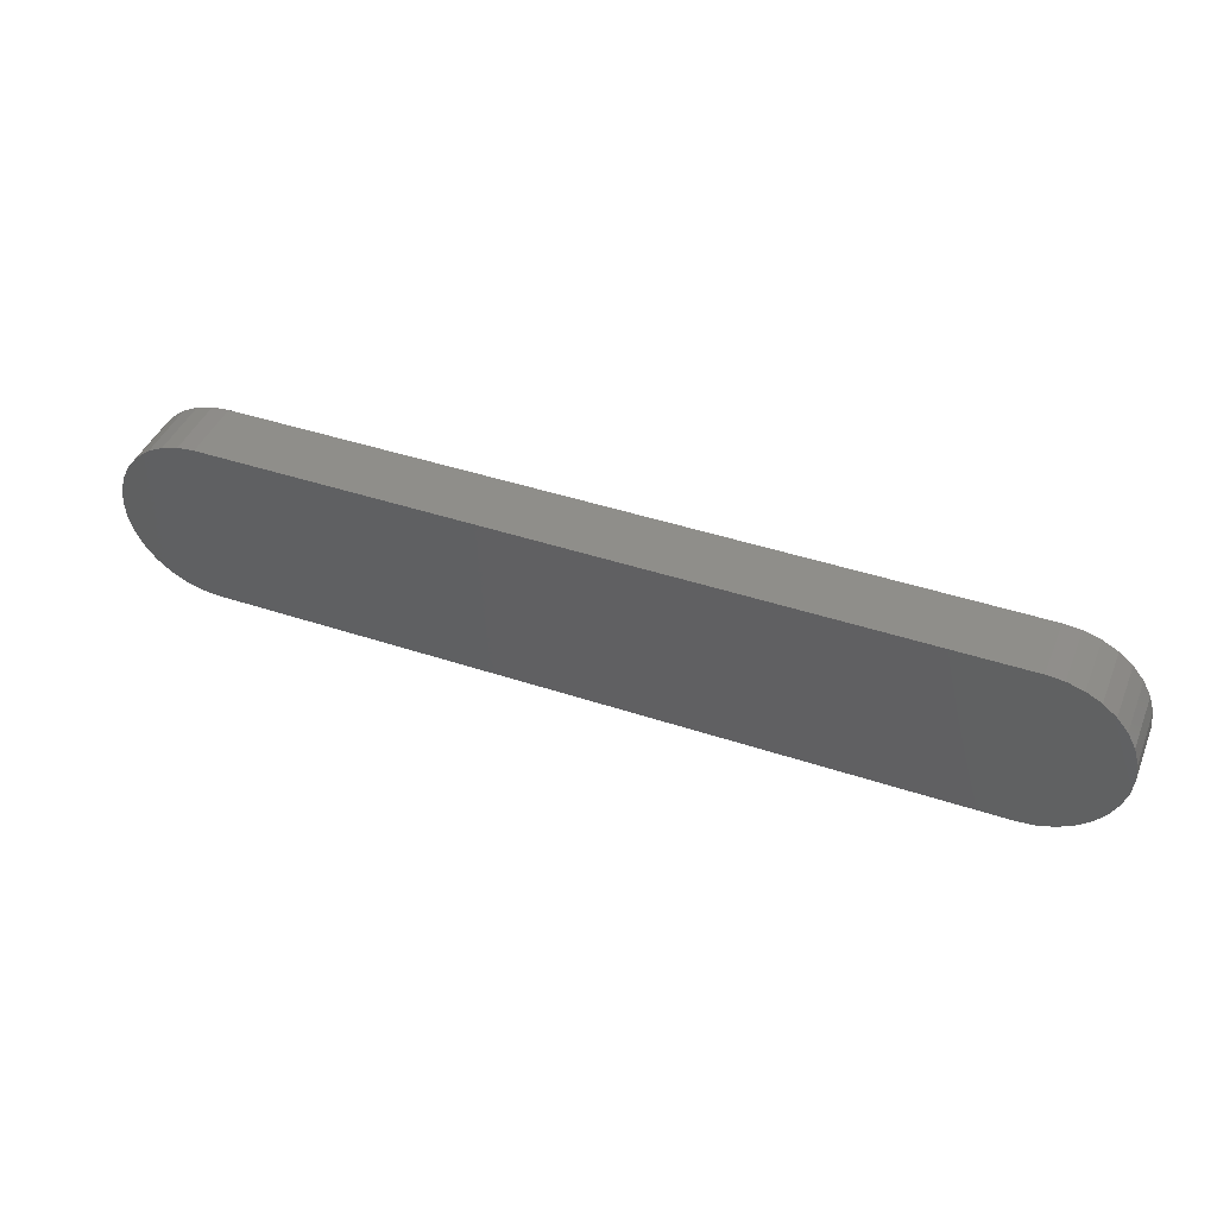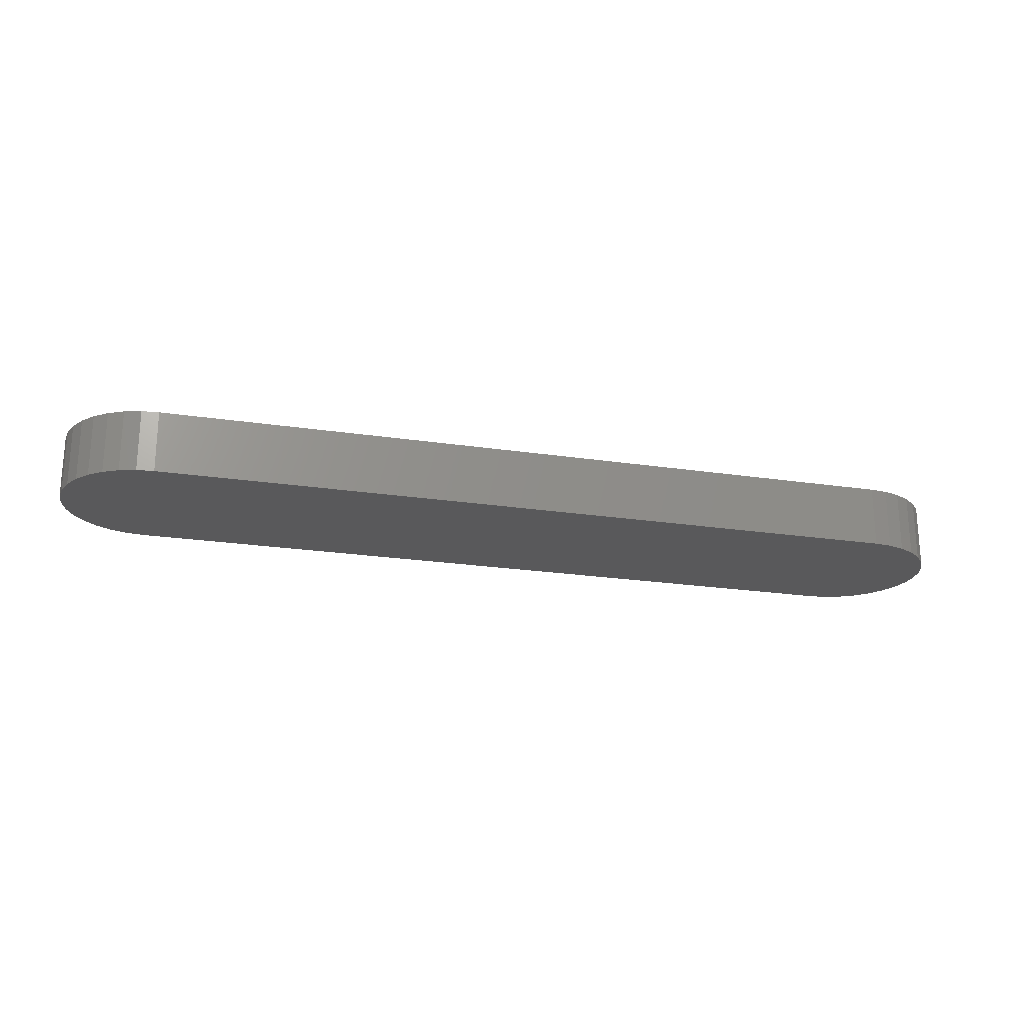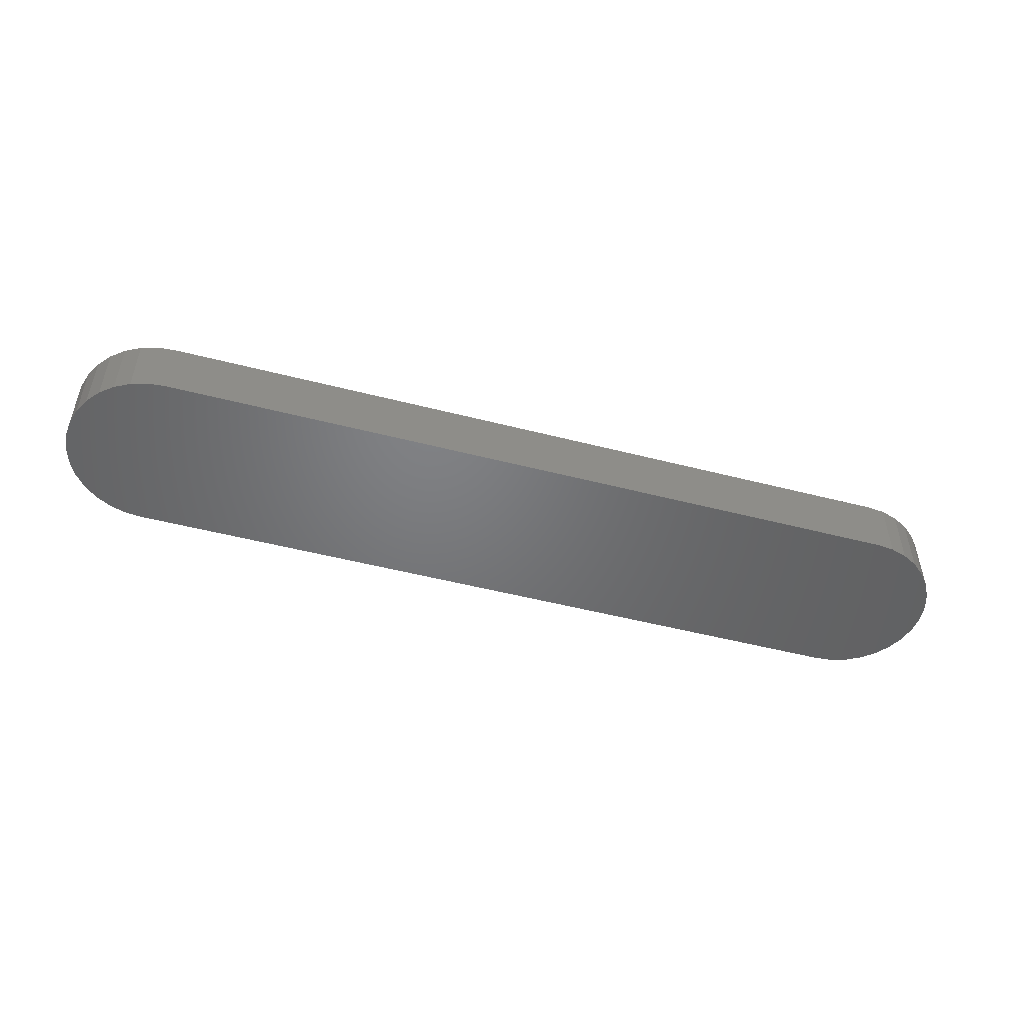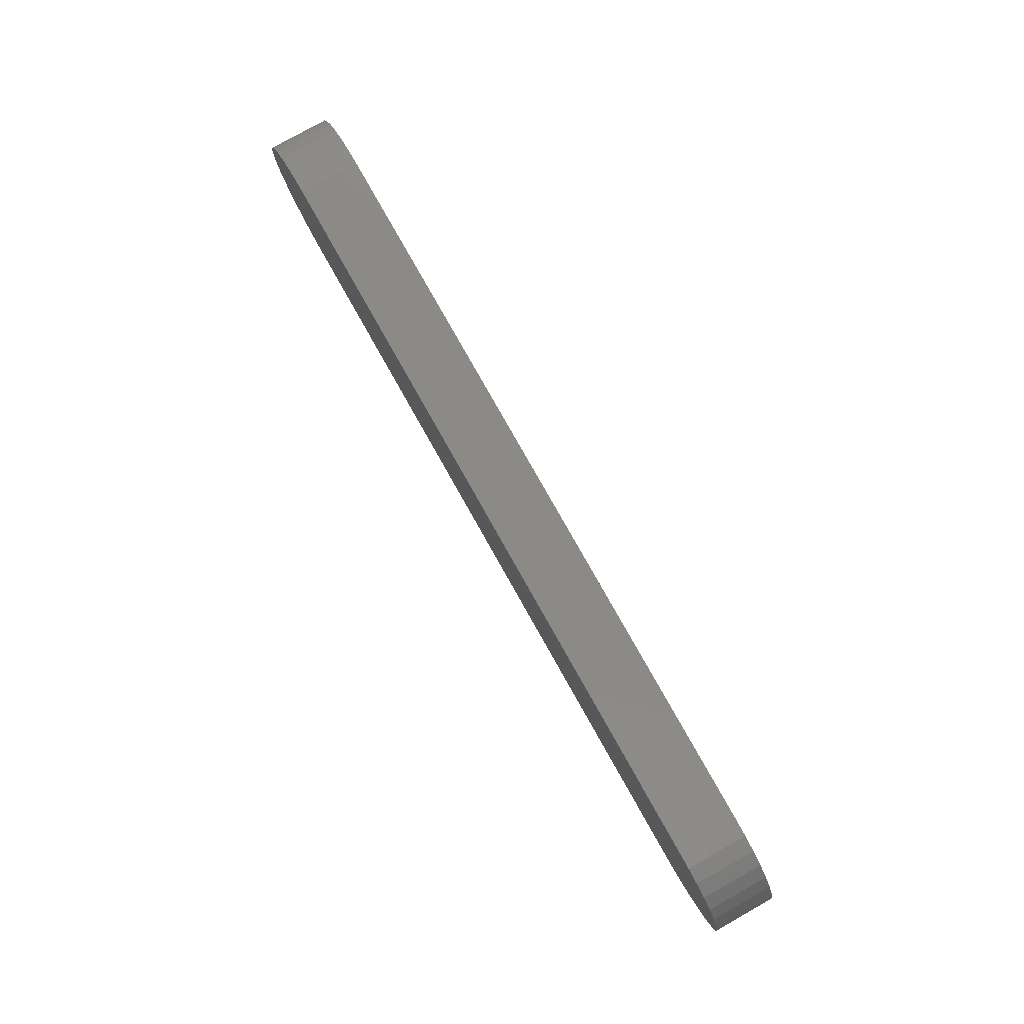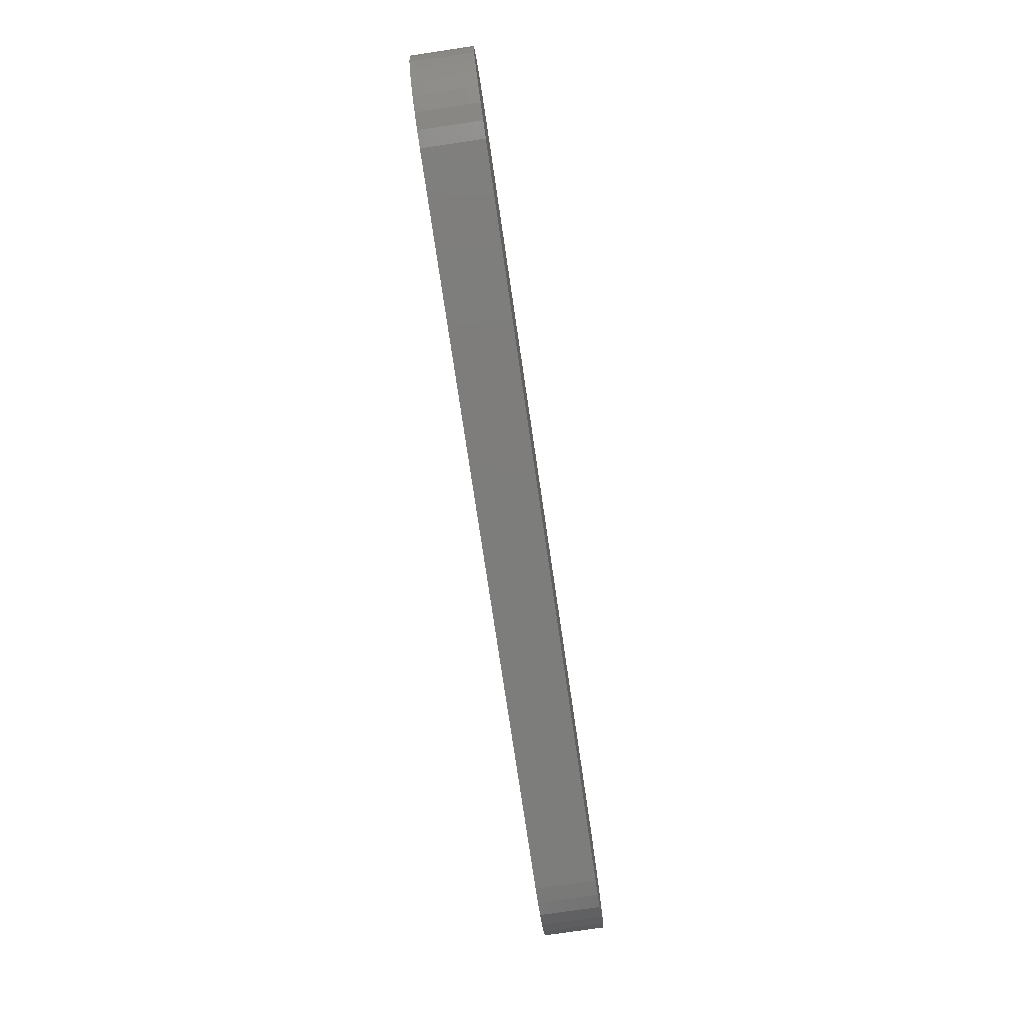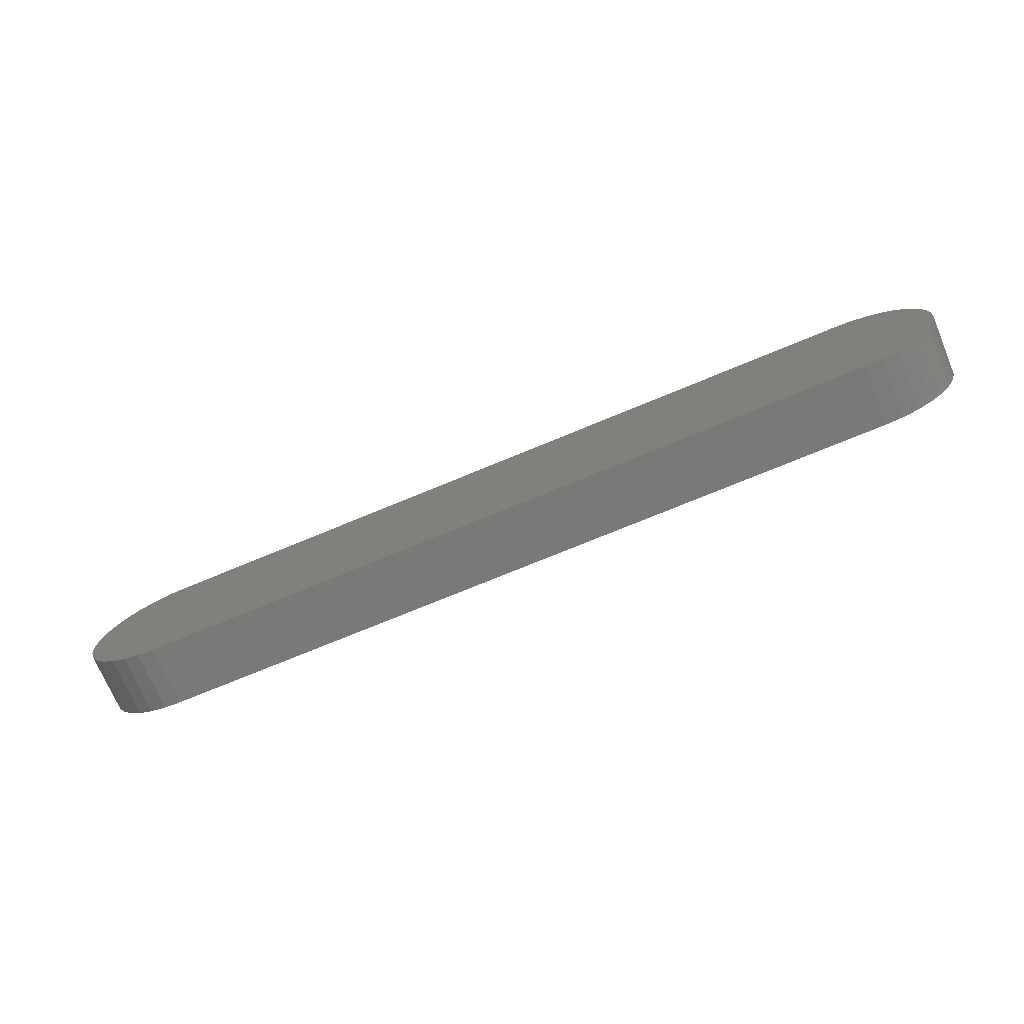
<metadata>
{"format":"stl","ext":"stl","renderer":"f3d","projection":"perspective","resolution":1024,"background":"white","views":[{"elev":43.2,"azim":-158.5,"up":"+Y"},{"elev":-22.2,"azim":165.2,"up":"+Z"},{"elev":-50.3,"azim":-15.8,"up":"+Z"},{"elev":79.1,"azim":-119.4,"up":"+Y"},{"elev":-76.7,"azim":98.4,"up":"+Y"},{"elev":-71.9,"azim":22.7,"up":"+Y"}]}
</metadata>
<code>
# stl→obj: 68 verts, 132 faces
v 0.3938 0.6378 -0.03125
v -0.3979 0.6378 -0.03125
v 0.3769 0.6395 -0.03125
v -0.381 0.6395 -0.03125
v -0.3979 0.4675 -0.03125
v 0.3938 0.4675 -0.03125
v -0.381 0.4658 -0.03125
v 0.3769 0.4658 -0.03125
v -0.4142 0.6329 -0.03125
v 0.4101 0.6329 -0.03125
v -0.4293 0.6248 -0.03125
v 0.4251 0.6248 -0.03125
v 0.4101 0.4724 -0.03125
v -0.4142 0.4724 -0.03125
v 0.4251 0.4804 -0.03125
v -0.4293 0.4804 -0.03125
v -0.4424 0.4912 -0.03125
v 0.4383 0.4912 -0.03125
v -0.4532 0.5044 -0.03125
v 0.4491 0.5044 -0.03125
v -0.4612 0.5194 -0.03125
v 0.4571 0.5194 -0.03125
v -0.4662 0.5357 -0.03125
v 0.4621 0.5357 -0.03125
v -0.4678 0.5526 -0.03125
v 0.4637 0.5526 -0.03125
v -0.4662 0.5696 -0.03125
v 0.4621 0.5696 -0.03125
v -0.4612 0.5859 -0.03125
v 0.4571 0.5859 -0.03125
v -0.4532 0.6009 -0.03125
v 0.4491 0.6009 -0.03125
v -0.4424 0.614 -0.03125
v 0.4383 0.614 -0.03125
v 0.3769 0.6395 0.03125
v -0.3979 0.6378 0.03125
v 0.3938 0.6378 0.03125
v -0.381 0.6395 0.03125
v -0.381 0.4658 0.03125
v 0.3938 0.4675 0.03125
v -0.3979 0.4675 0.03125
v 0.3769 0.4658 0.03125
v -0.4142 0.6329 0.03125
v 0.4101 0.6329 0.03125
v -0.4293 0.6248 0.03125
v 0.4251 0.6248 0.03125
v 0.4251 0.4804 0.03125
v -0.4142 0.4724 0.03125
v 0.4101 0.4724 0.03125
v 0.4383 0.614 0.03125
v -0.4424 0.614 0.03125
v 0.4491 0.6009 0.03125
v -0.4532 0.6009 0.03125
v 0.4571 0.5859 0.03125
v -0.4612 0.5859 0.03125
v 0.4621 0.5696 0.03125
v -0.4662 0.5696 0.03125
v 0.4637 0.5526 0.03125
v -0.4678 0.5526 0.03125
v 0.4621 0.5357 0.03125
v -0.4662 0.5357 0.03125
v 0.4571 0.5194 0.03125
v -0.4612 0.5194 0.03125
v 0.4491 0.5044 0.03125
v -0.4532 0.5044 0.03125
v 0.4383 0.4912 0.03125
v -0.4424 0.4912 0.03125
v -0.4293 0.4804 0.03125
f 1 2 3
f 2 4 3
f 5 6 7
f 6 8 7
f 9 2 1
f 10 9 1
f 11 9 10
f 12 11 10
f 13 14 15
f 5 14 13
f 6 5 13
f 14 16 15
f 15 16 17
f 15 17 18
f 18 17 19
f 18 19 20
f 20 19 21
f 20 21 22
f 22 21 23
f 22 23 24
f 24 23 25
f 24 25 26
f 26 25 27
f 26 27 28
f 28 27 29
f 28 29 30
f 30 29 31
f 30 31 32
f 32 31 33
f 32 33 34
f 34 33 11
f 34 11 12
f 35 36 37
f 35 38 36
f 39 40 41
f 39 42 40
f 37 36 43
f 37 43 44
f 44 43 45
f 44 45 46
f 47 48 49
f 49 48 41
f 49 41 40
f 46 45 50
f 50 45 51
f 50 51 52
f 52 51 53
f 52 53 54
f 54 53 55
f 54 55 56
f 56 55 57
f 56 57 58
f 58 57 59
f 58 59 60
f 60 59 61
f 60 61 62
f 62 61 63
f 62 63 64
f 64 63 65
f 64 65 66
f 66 65 67
f 66 67 47
f 47 67 68
f 47 68 48
f 7 39 5
f 5 39 41
f 5 41 14
f 14 41 48
f 14 48 16
f 16 48 68
f 16 68 17
f 17 68 67
f 17 67 19
f 19 67 65
f 19 65 21
f 21 65 63
f 21 63 23
f 23 63 61
f 23 61 25
f 25 61 59
f 25 59 27
f 27 59 57
f 27 57 29
f 29 57 55
f 29 55 31
f 31 55 53
f 31 53 33
f 33 53 51
f 33 51 11
f 11 51 45
f 11 45 9
f 9 45 43
f 9 43 2
f 2 43 36
f 2 36 4
f 4 36 38
f 3 35 1
f 1 35 37
f 1 37 10
f 10 37 44
f 10 44 12
f 12 44 46
f 12 46 34
f 34 46 50
f 34 50 32
f 32 50 52
f 32 52 30
f 30 52 54
f 30 54 28
f 28 54 56
f 28 56 26
f 26 56 58
f 26 58 24
f 24 58 60
f 24 60 22
f 22 60 62
f 22 62 20
f 20 62 64
f 20 64 18
f 18 64 66
f 18 66 15
f 15 66 47
f 15 47 13
f 13 47 49
f 13 49 6
f 6 49 40
f 6 40 8
f 8 40 42
f 35 3 38
f 38 3 4
f 39 7 42
f 42 7 8

</code>
